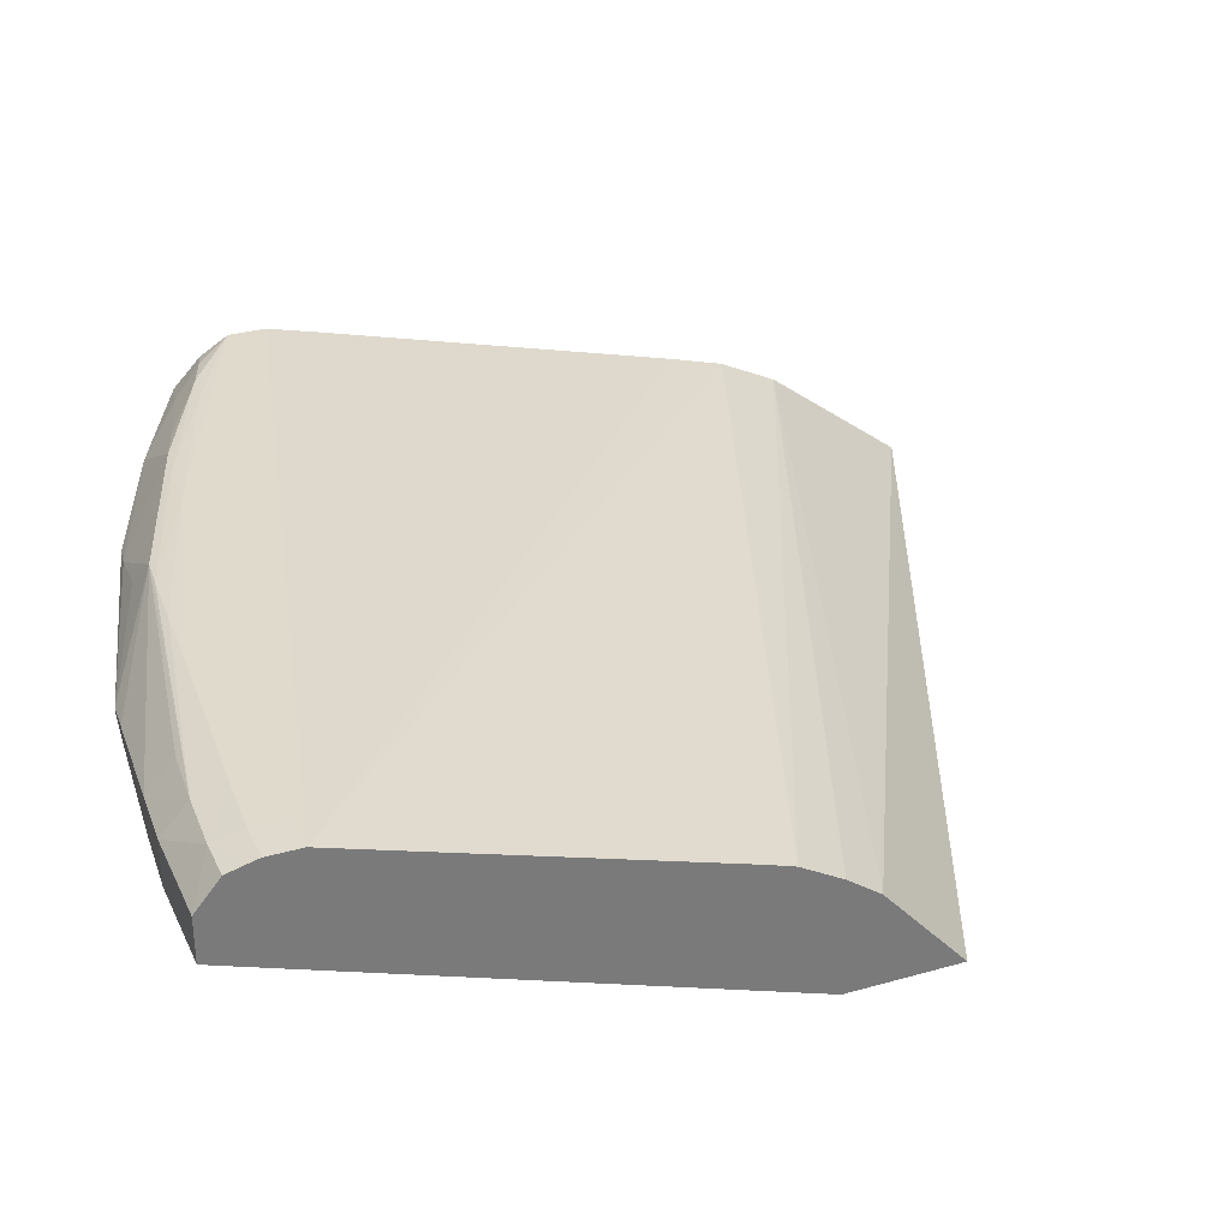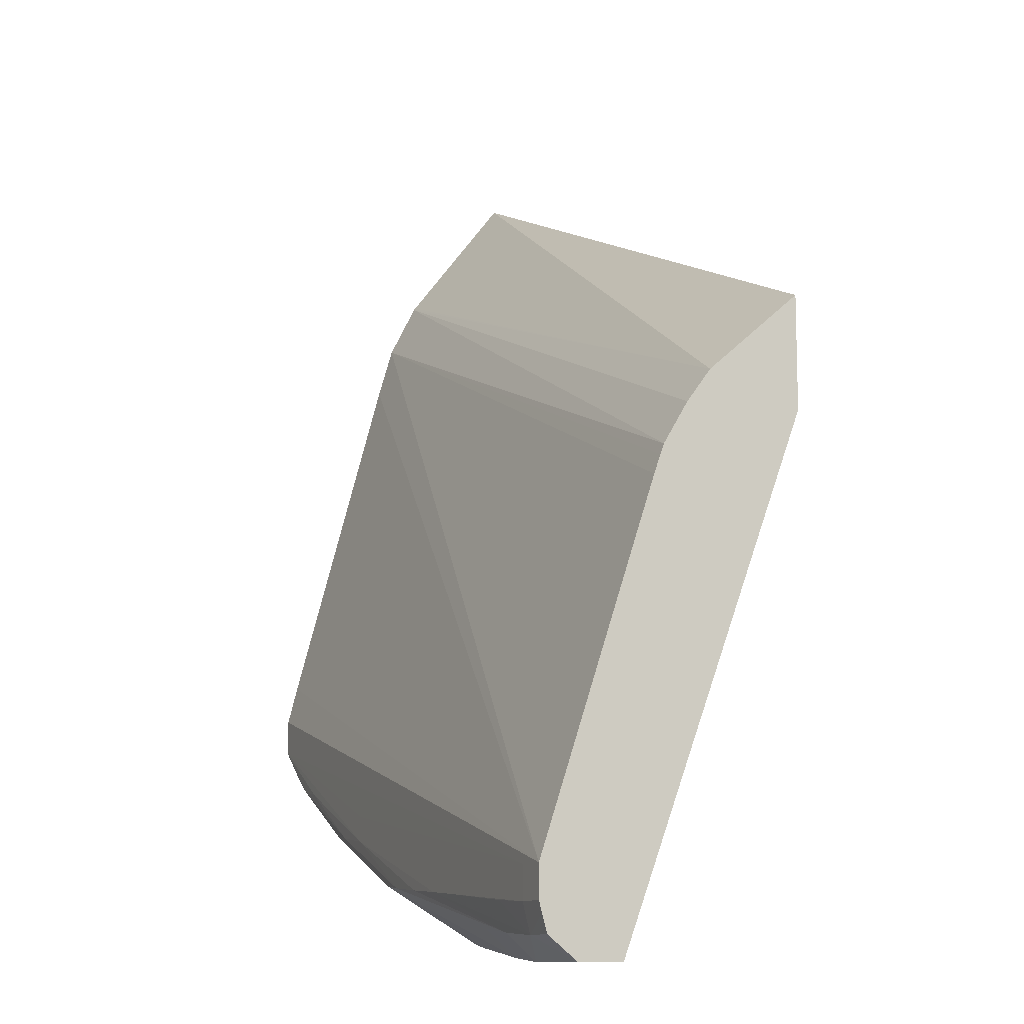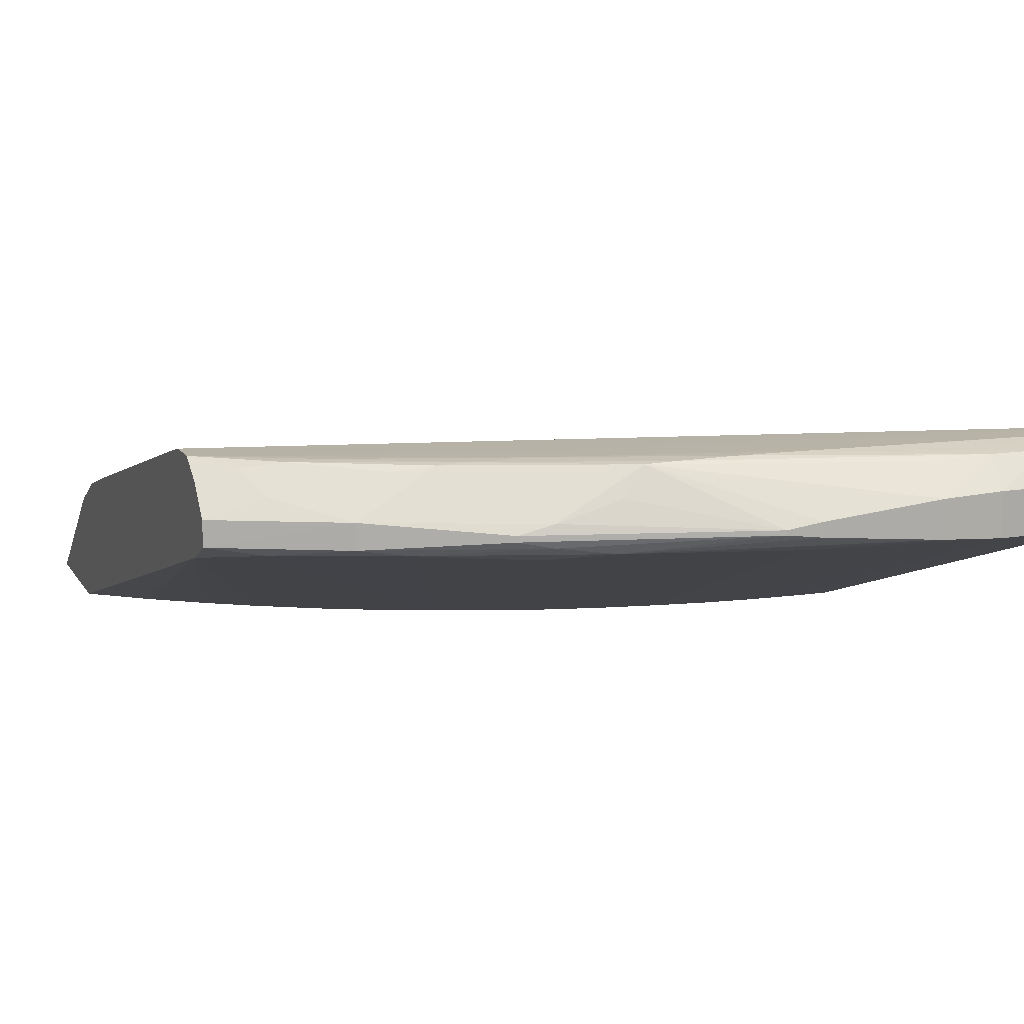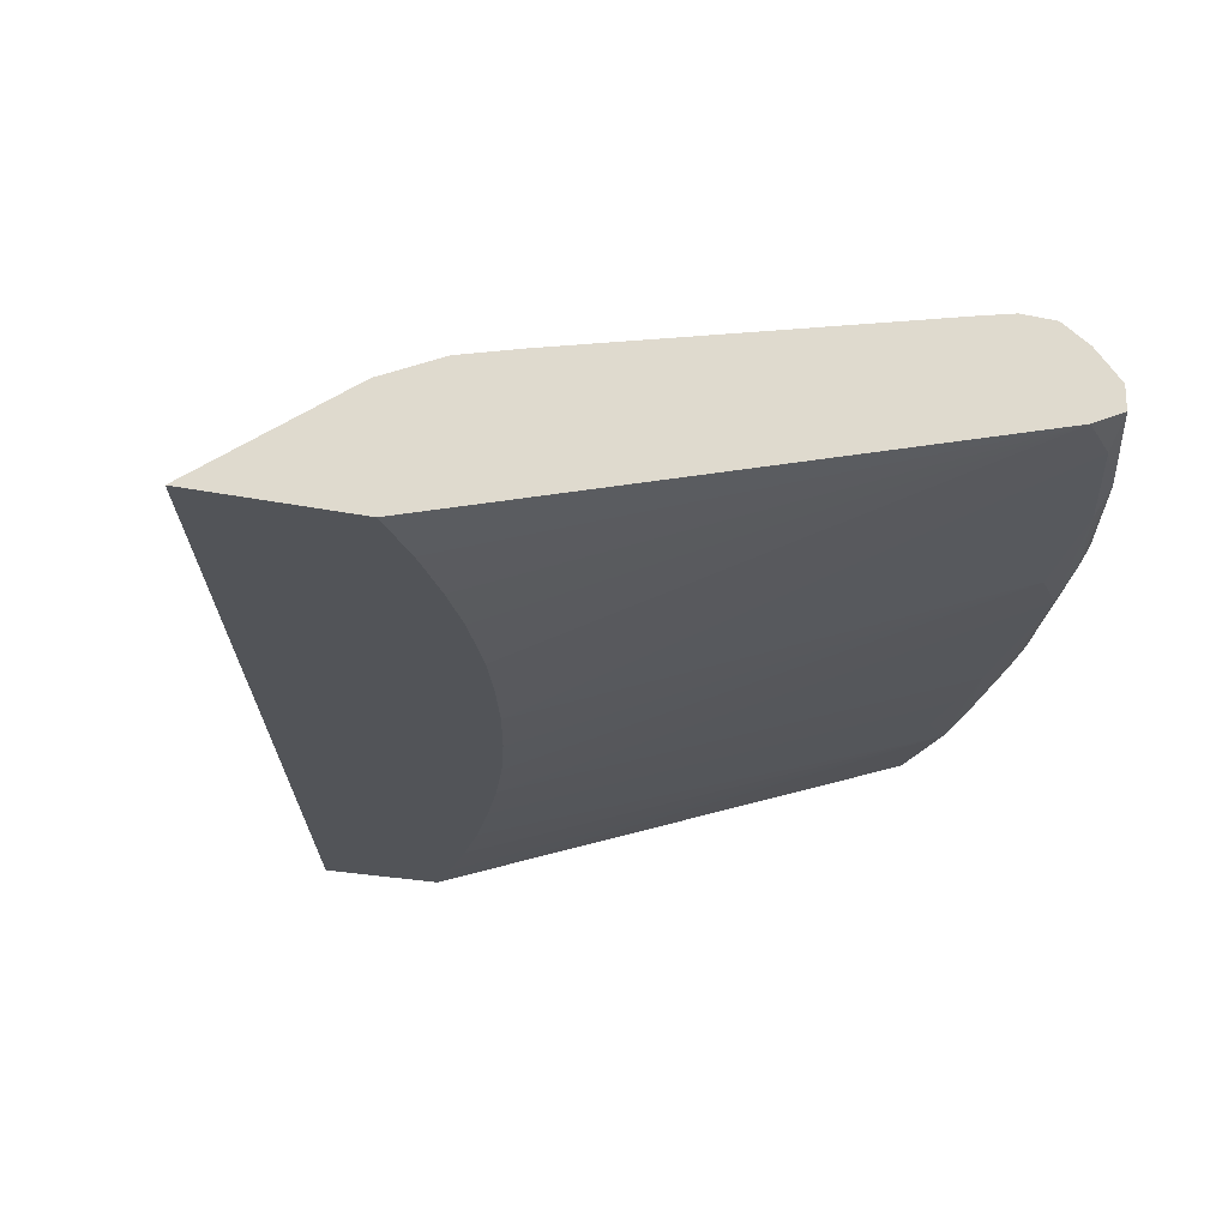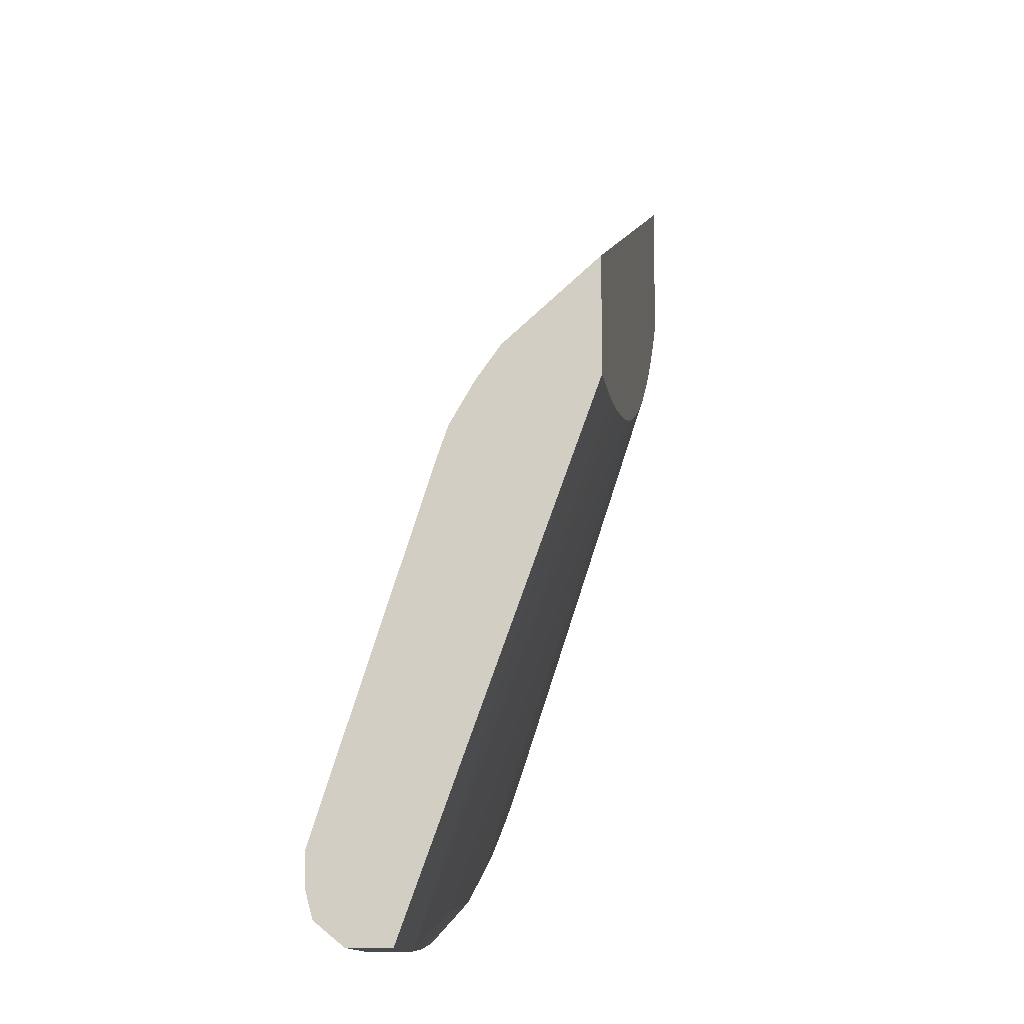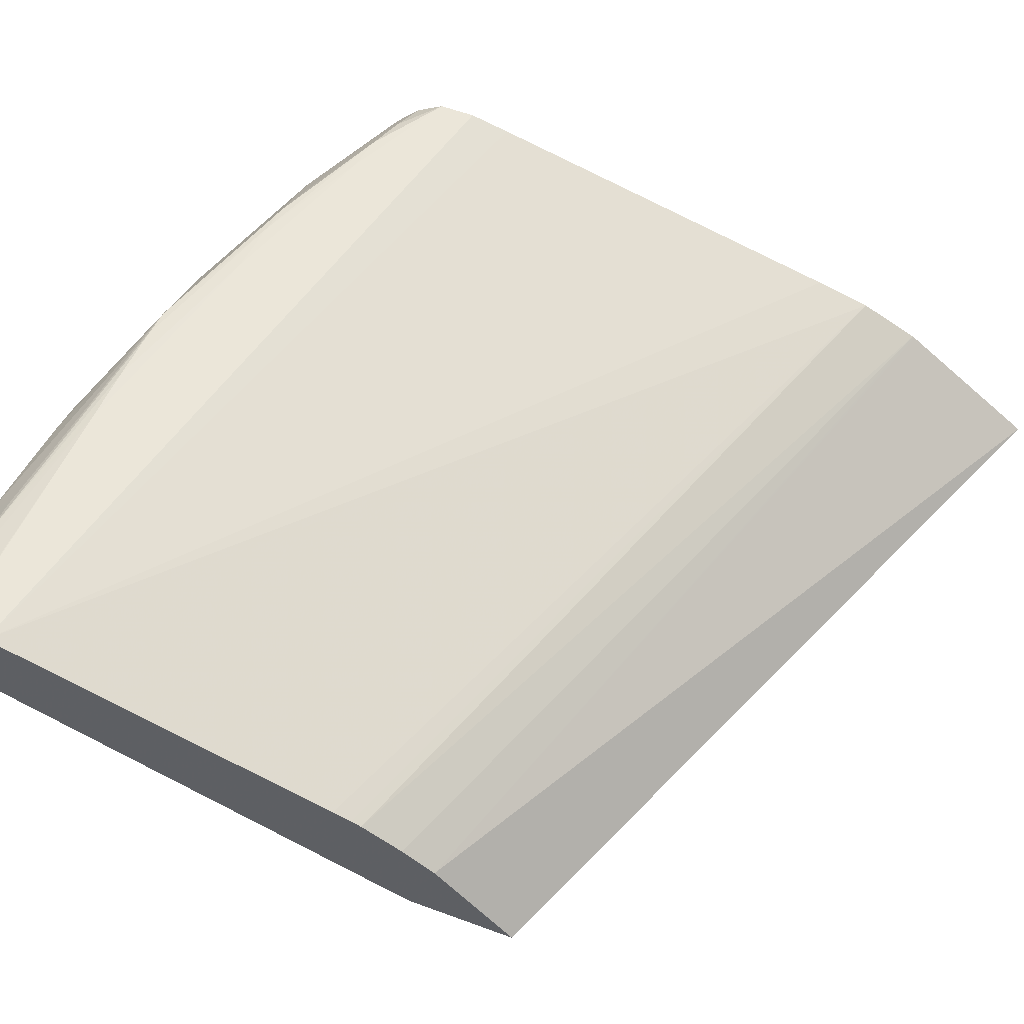
<metadata>
{"format":"obj","ext":"obj","renderer":"f3d","projection":"perspective","resolution":1024,"background":"white","views":[{"elev":32.6,"azim":68.6,"up":"+Z"},{"elev":-10.5,"azim":68.2,"up":"+Y"},{"elev":12.7,"azim":-20.1,"up":"+Z"},{"elev":-23.2,"azim":-110.2,"up":"+Z"},{"elev":-12.3,"azim":97.3,"up":"+Y"},{"elev":57.1,"azim":111.0,"up":"+Z"}]}
</metadata>
<code>
v -0.07007 -0.1182 0.01809
v -0.066 -0.1191 0.01741
v -0.06087 -0.1224 0.01808
v -0.06087 -0.1224 0.01995
v -0.07007 -0.1182 0.01995
v -0.07007 -0.1156 0.01681
v -0.0573 -0.123 0.01755
v -0.04851 -0.08577 0.003654
v -0.04425 -0.08753 0.003654
v -0.0486 -0.1267 0.01817
v -0.05109 -0.1263 0.0187
v -0.05523 -0.1219 0.02326
v -0.05812 -0.121 0.02285
v -0.06593 -0.1189 0.02134
v -0.05109 -0.1263 0.01914
v -0.0486 -0.1267 0.01983
v -0.07007 -0.118 0.02015
v -0.07007 -0.07227 0.003654
v -0.06593 -0.07554 0.003654
v -0.06556 -0.07581 0.003654
v -0.06497 -0.07623 0.003654
v -0.06165 -0.07854 0.003654
v -0.05786 -0.08096 0.003654
v -0.0575 -0.08116 0.003654
v -0.05259 -0.08386 0.003654
v -0.04891 -0.08559 0.003654
v -0.0486 -0.124 0.01677
v -0.04425 -0.1272 0.01757
v -0.03996 -0.08906 0.003654
v -0.03385 -0.1306 0.01874
v -0.04217 -0.1262 0.02326
v -0.05295 -0.1222 0.02338
v -0.06443 -0.1177 0.02335
v -0.06733 -0.1168 0.02297
v -0.03385 -0.1306 0.01909
v -0.04387 -0.127 0.02123
v -0.07007 -0.1161 0.02212
v -0.07007 -0.06108 0.003654
v -0.03976 -0.08913 0.003654
v -0.03556 -0.09041 0.003654
v -0.03121 -0.09145 0.003654
v -0.03991 -0.1277 0.01741
v -0.02251 -0.1314 0.0177
v -0.03121 -0.1308 0.01842
v -0.03121 -0.1308 0.0195
v -0.02251 -0.1314 0.02052
v -0.02251 -0.1294 0.02269
v -0.01816 -0.1297 0.02295
v -0.03991 -0.1264 0.02336
v -0.06165 -0.1181 0.02344
v -0.0486 -0.1226 0.02348
v -0.07007 -0.114 0.02344
v -0.01101 -0.08505 0.003654
v -0.07007 -0.07151 0.01168
v -0.01101 -0.09111 0.01054
v -0.02686 -0.09225 0.003654
v -0.03121 -0.1284 0.01701
v -0.01816 -0.1317 0.01751
v -0.01816 -0.1317 0.02078
v -0.01381 -0.1299 0.02299
v -0.03121 -0.1268 0.0235
v -0.03556 -0.1266 0.02347
v -0.02686 -0.127 0.02351
v -0.01381 -0.1277 0.02353
v -0.0486 -0.1206 0.02348
v -0.07007 -0.1112 0.02342
v -0.01381 -0.1252 0.02353
v -0.01101 -0.09346 0.003654
v -0.07007 -0.07168 0.0118
v -0.01101 -0.09359 0.01234
v -0.02231 -0.09292 0.003654
v -0.02251 -0.1284 0.01654
v -0.02686 -0.1284 0.01677
v -0.01101 -0.1316 0.01755
v -0.01834 -0.09326 0.003654
v -0.01817 -0.09328 0.003654
v -0.01381 -0.09347 0.003654
v -0.01376 -0.09347 0.003654
v -0.01381 -0.1316 0.02082
v -0.01101 -0.1316 0.02078
v -0.01101 -0.1298 0.02296
v -0.01101 -0.1284 0.02334
v -0.01816 -0.1275 0.02351
v -0.01101 -0.1276 0.02353
v -0.07007 -0.1082 0.02265
v -0.01101 -0.1252 0.02353
v -0.07007 -0.07578 0.01384
v -0.01101 -0.09671 0.01417
v -0.07007 -0.08019 0.01518
v -0.01101 -0.09889 0.01494
v -0.07007 -0.07607 0.01399
v -0.01101 -0.09749 0.01445
f 1 2 3
f 1 3 4
f 1 4 5
f 1 5 17
f 1 17 37
f 1 37 52
f 1 52 66
f 1 66 85
f 1 85 89
f 1 89 91
f 1 91 87
f 1 87 69
f 1 69 54
f 1 54 38
f 1 38 18
f 1 18 6
f 1 6 2
f 2 7 3
f 2 6 8
f 2 8 9
f 2 9 7
f 3 7 10
f 3 10 11
f 3 11 15
f 3 15 4
f 4 12 13
f 4 13 14
f 4 14 5
f 4 15 16
f 4 16 12
f 5 14 17
f 6 18 19
f 6 19 20
f 6 20 21
f 6 21 22
f 6 22 23
f 6 23 24
f 6 24 25
f 6 25 26
f 6 26 8
f 7 27 28
f 7 28 10
f 7 9 27
f 8 26 25
f 8 25 24
f 8 24 23
f 8 23 22
f 8 22 21
f 8 21 20
f 8 20 19
f 8 19 18
f 8 18 38
f 8 38 53
f 8 53 68
f 8 68 78
f 8 78 77
f 8 77 76
f 8 76 75
f 8 75 71
f 8 71 56
f 8 56 41
f 8 41 40
f 8 40 39
f 8 39 29
f 8 29 9
f 9 29 27
f 10 28 30
f 10 30 11
f 11 30 35
f 11 35 15
f 12 16 31
f 12 31 32
f 12 32 33
f 12 33 13
f 13 33 14
f 14 33 34
f 14 34 17
f 15 35 16
f 16 35 36
f 16 36 31
f 17 34 37
f 27 29 39
f 27 39 40
f 27 40 41
f 27 41 28
f 28 42 43
f 28 43 44
f 28 44 30
f 28 41 42
f 30 44 45
f 30 45 35
f 31 36 35
f 31 35 45
f 31 45 46
f 31 46 47
f 31 47 48
f 31 48 49
f 31 49 32
f 32 50 33
f 32 49 51
f 32 51 50
f 33 50 52
f 33 52 34
f 34 52 37
f 38 54 55
f 38 55 53
f 41 56 57
f 41 57 42
f 42 57 43
f 43 58 59
f 43 59 46
f 43 46 45
f 43 45 44
f 43 57 58
f 46 59 48
f 46 48 47
f 48 59 60
f 48 60 61
f 48 61 62
f 48 62 49
f 49 62 51
f 50 51 52
f 51 62 61
f 51 61 63
f 51 63 64
f 51 64 67
f 51 67 65
f 51 65 52
f 52 65 67
f 52 67 66
f 53 55 70
f 53 70 88
f 53 88 92
f 53 92 90
f 53 90 86
f 53 86 84
f 53 84 82
f 53 82 81
f 53 81 80
f 53 80 74
f 53 74 68
f 54 69 55
f 55 69 70
f 56 71 72
f 56 72 73
f 56 73 57
f 57 73 58
f 58 74 80
f 58 80 59
f 58 73 72
f 58 72 71
f 58 71 75
f 58 75 76
f 58 76 77
f 58 77 78
f 58 78 68
f 58 68 74
f 59 79 60
f 59 80 79
f 60 81 82
f 60 82 64
f 60 64 83
f 60 83 63
f 60 63 61
f 60 79 80
f 60 80 81
f 63 83 64
f 64 84 86
f 64 86 67
f 64 82 84
f 66 67 86
f 66 86 85
f 69 87 88
f 69 88 70
f 85 86 89
f 86 90 91
f 86 91 89
f 87 91 88
f 88 91 92
f 90 92 91

</code>
